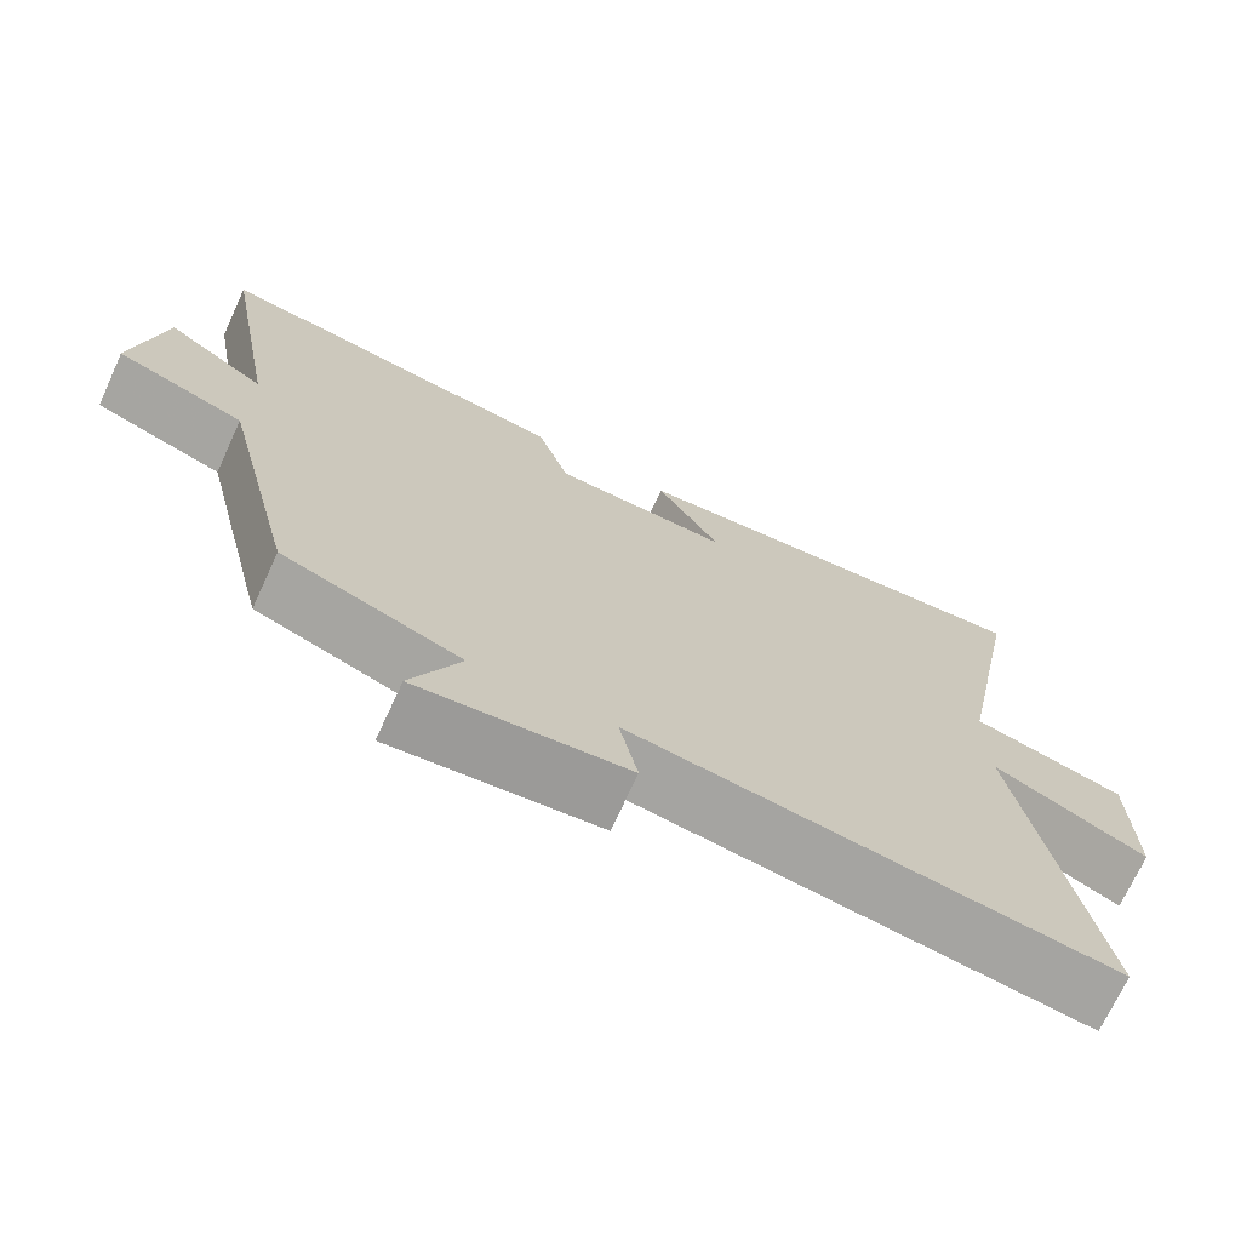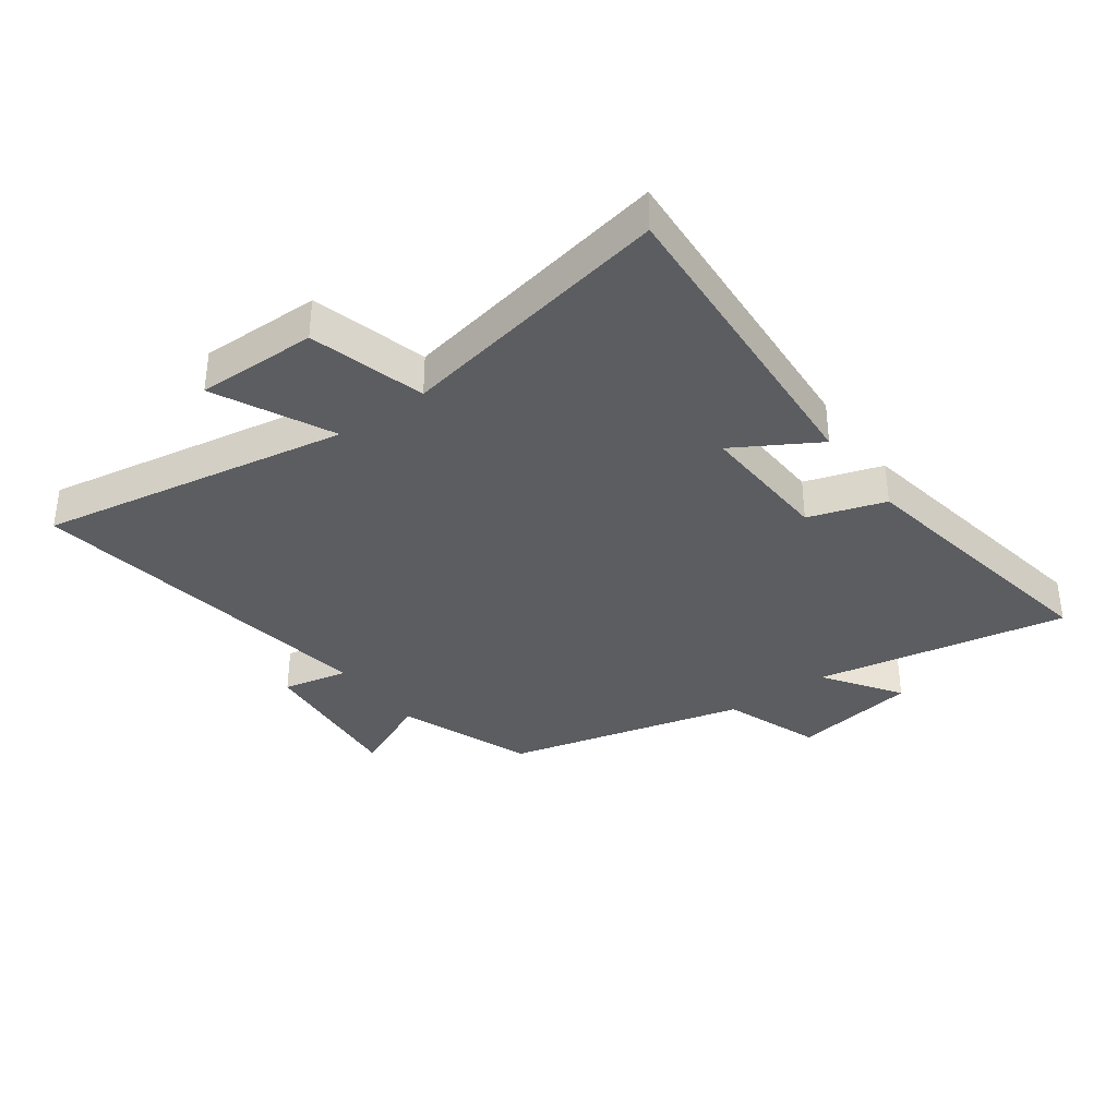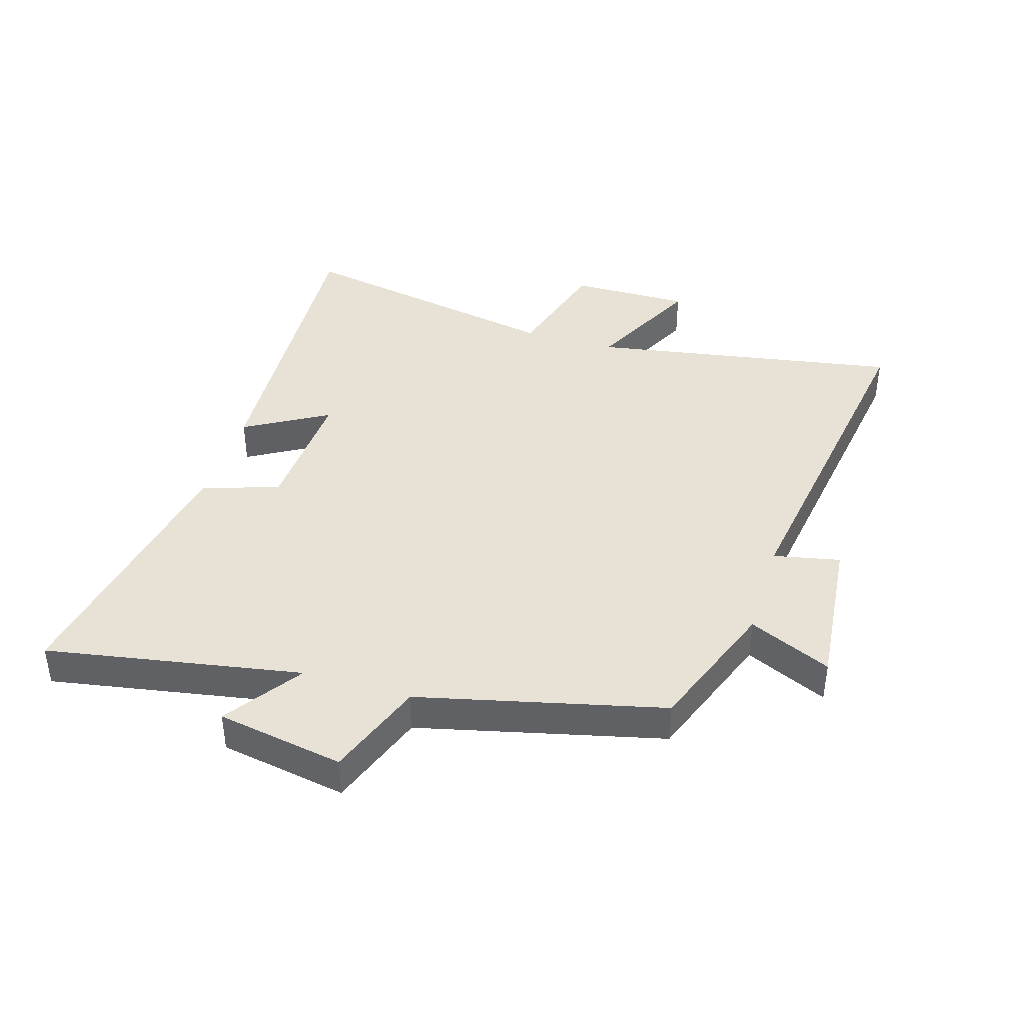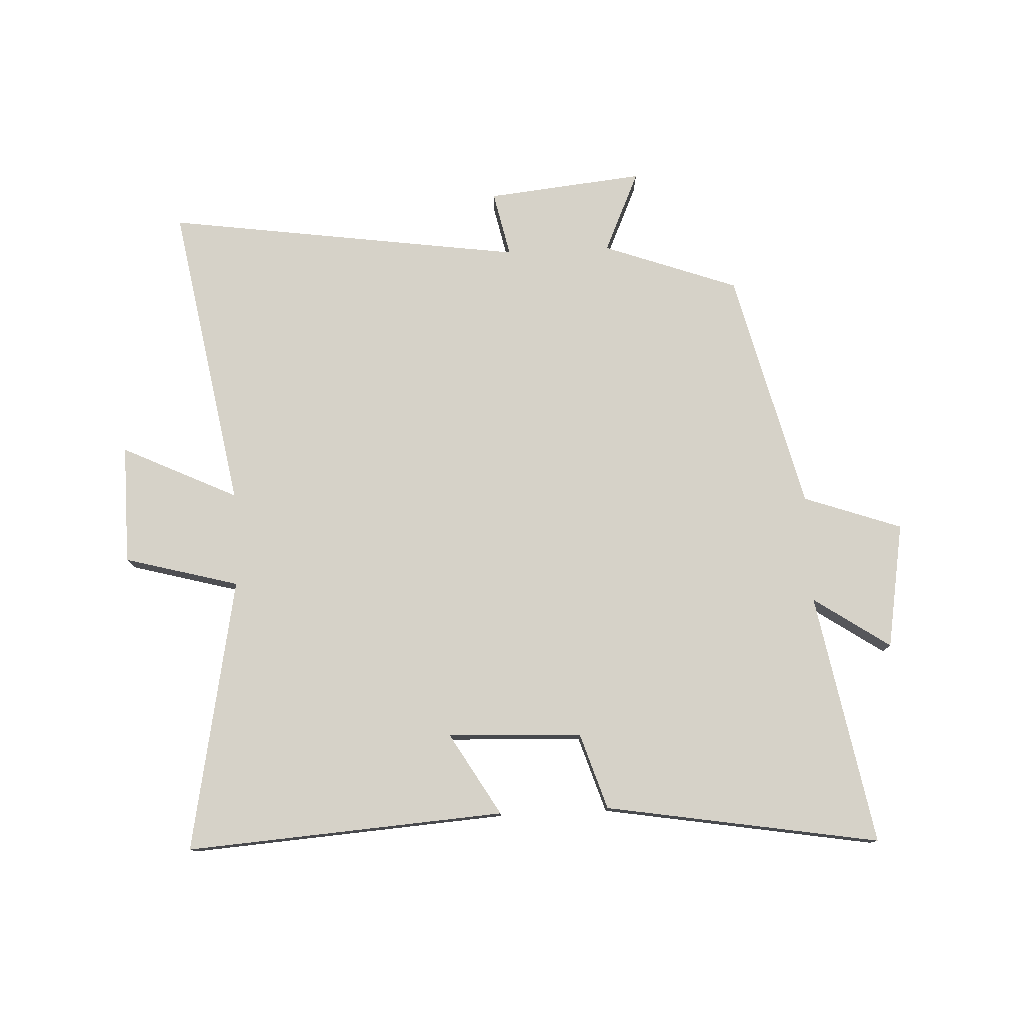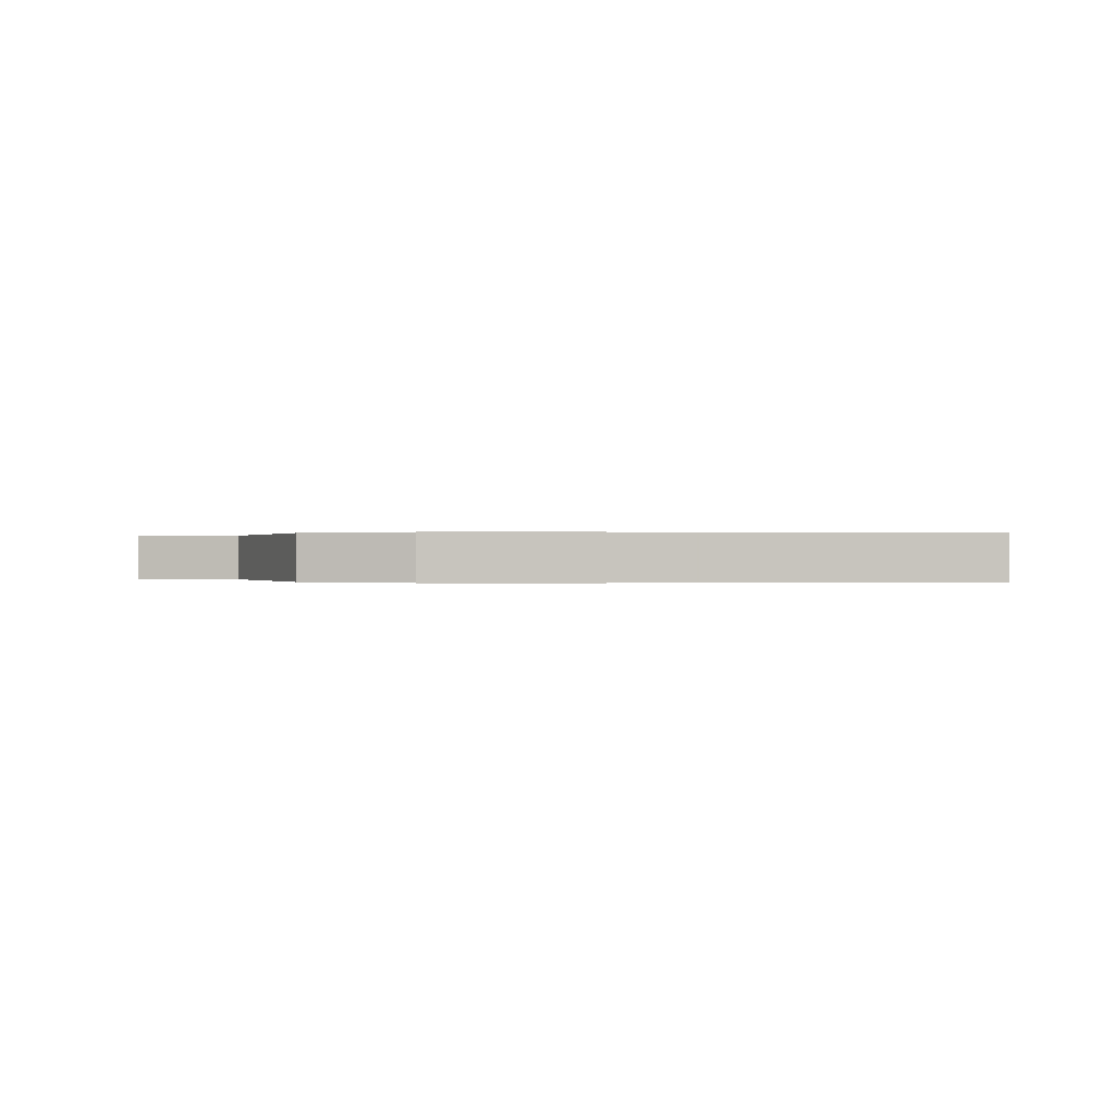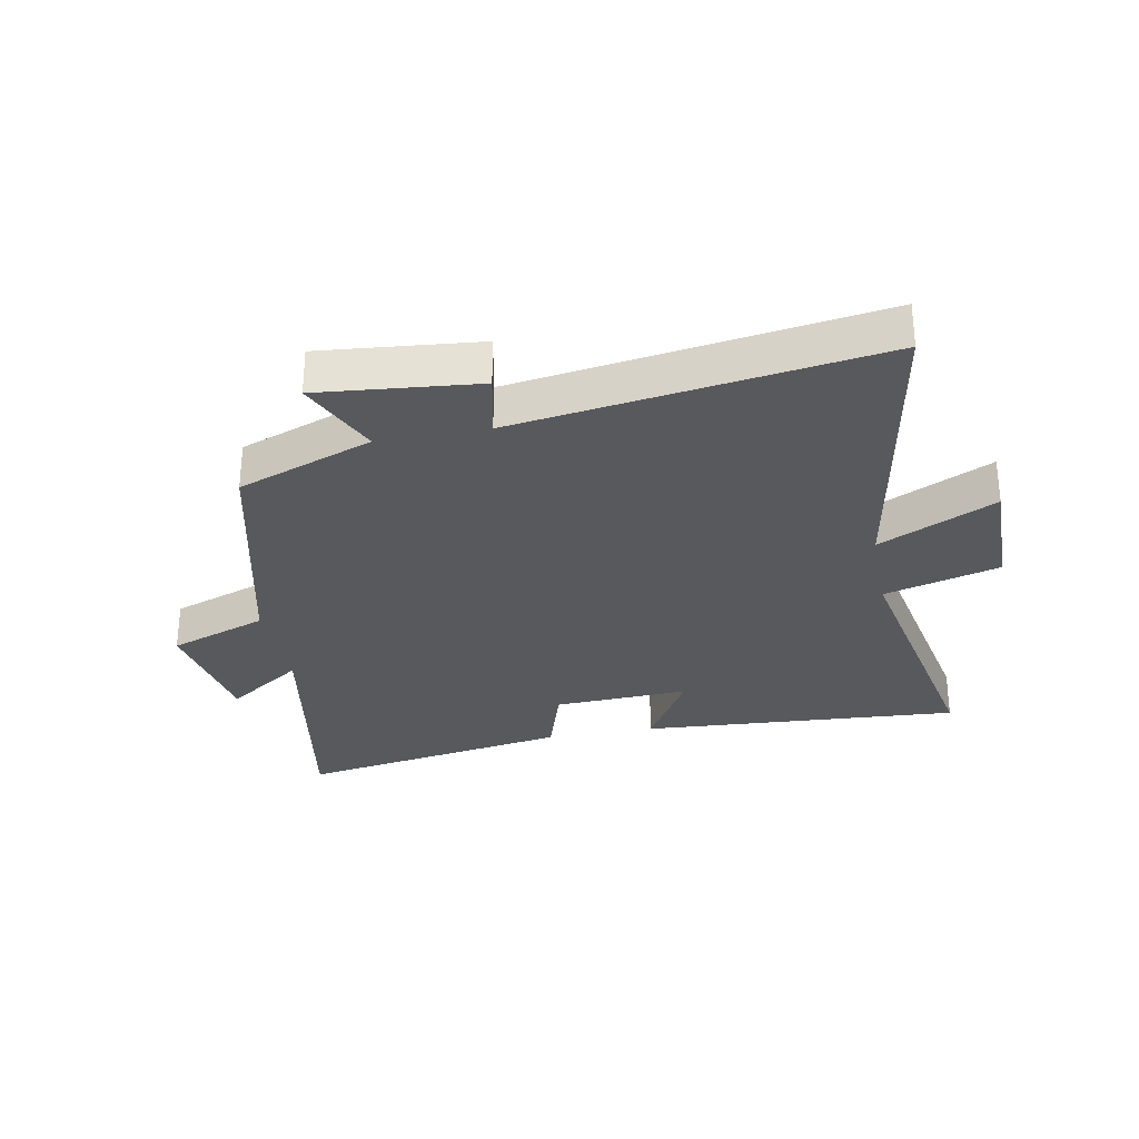
<metadata>
{"format":"obj","ext":"obj","renderer":"f3d","projection":"perspective","resolution":1024,"background":"white","views":[{"elev":-71.5,"azim":155.2,"up":"+Z"},{"elev":-35.4,"azim":-54.0,"up":"+Y"},{"elev":40.4,"azim":107.1,"up":"+Y"},{"elev":77.7,"azim":-2.8,"up":"+Y"},{"elev":-0.0,"azim":173.8,"up":"+Y"},{"elev":-29.8,"azim":-169.1,"up":"+Y"}]}
</metadata>
<code>
v 0.403 0.07 -0.418
v 0.18 0.07 -0.5
v 0.241 0.07 -0.635
v -0.019 0.07 -0.609
v 0.004 0.07 -0.5
v -0.589 0.07 -0.586
v -0.5 0.07 -0.075
v -0.691 0.07 -0.167
v -0.689 0.07 0.031
v -0.5 0.07 0.083
v -0.587 0.07 0.535
v -0.06 0.07 0.5
v -0.14 0.07 0.364
v 0.082 0.07 0.374
v 0.122 0.07 0.5
v 0.575 0.07 0.577
v 0.5 0.07 0.16
v 0.626 0.07 0.246
v 0.662 0.07 0.038
v 0.5 0.07 -0.02
v 0.403 0 -0.418
v 0.18 0 -0.5
v 0.241 0 -0.635
v -0.019 0 -0.609
v 0.004 0 -0.5
v -0.589 0 -0.586
v -0.5 0 -0.075
v -0.691 0 -0.167
v -0.689 0 0.031
v -0.5 0 0.083
v -0.587 0 0.535
v -0.06 0 0.5
v -0.14 0 0.364
v 0.082 0 0.374
v 0.122 0 0.5
v 0.575 0 0.577
v 0.5 0 0.16
v 0.626 0 0.246
v 0.662 0 0.038
v 0.5 0 -0.02
f 17 18 19 20
f 17 20 1 2
f 14 15 16 17
f 13 14 17 2
f 10 11 12 13
f 10 13 2
f 7 8 9 10
f 7 10 2 3
f 5 6 7
f 5 7 3
f 3 4 5
f 40 39 38 37
f 22 21 40 37
f 37 36 35 34
f 22 37 34 33
f 33 32 31 30
f 22 33 30
f 30 29 28 27
f 23 22 30 27
f 27 26 25
f 23 27 25
f 25 24 23
f 1 21 22 2
f 2 22 23 3
f 3 23 24 4
f 4 24 25 5
f 5 25 26 6
f 6 26 27 7
f 7 27 28 8
f 8 28 29 9
f 9 29 30 10
f 10 30 31 11
f 11 31 32 12
f 12 32 33 13
f 13 33 34 14
f 14 34 35 15
f 15 35 36 16
f 16 36 37 17
f 17 37 38 18
f 18 38 39 19
f 19 39 40 20
f 20 40 21 1

</code>
